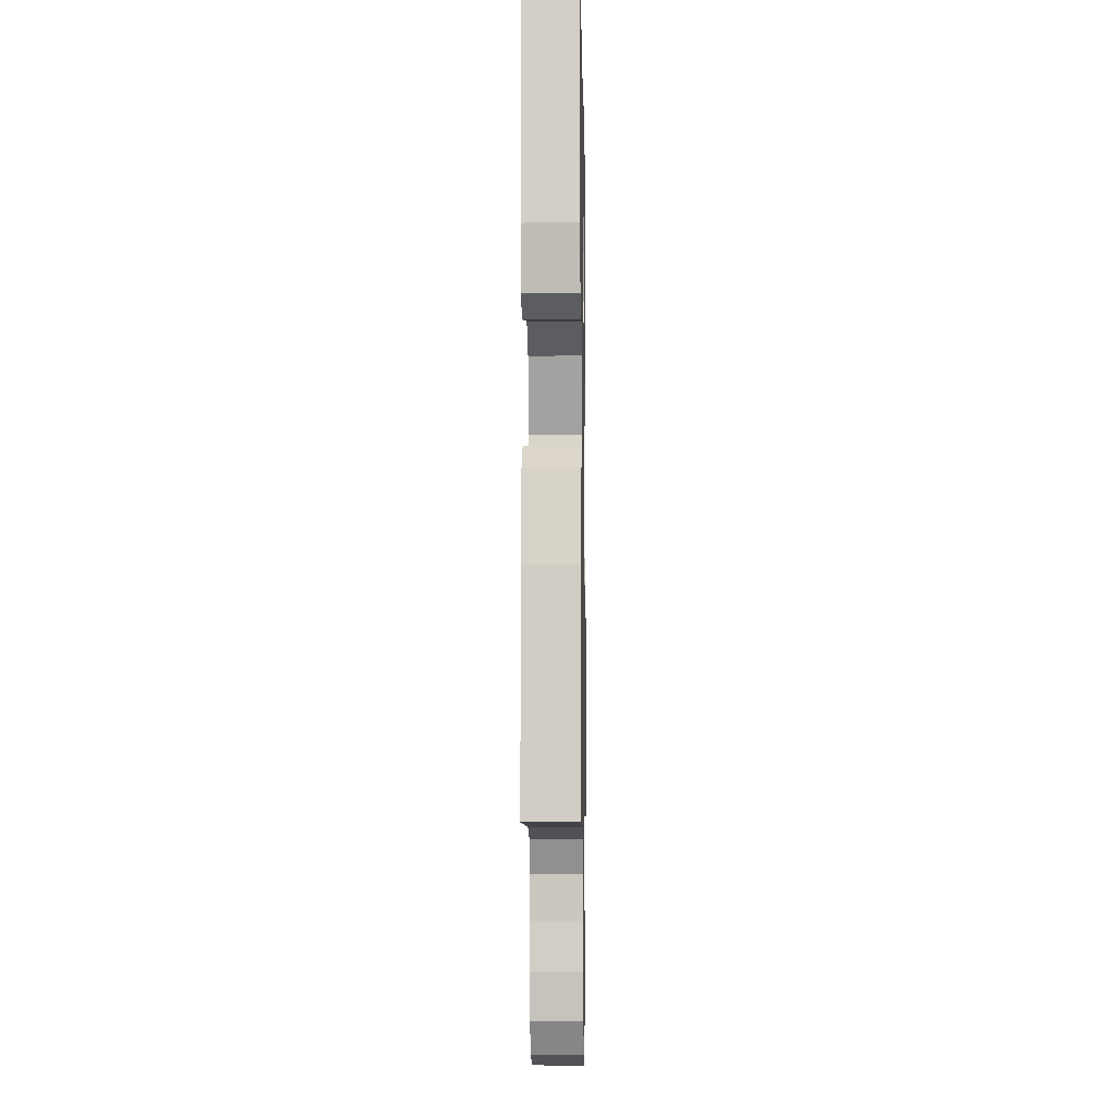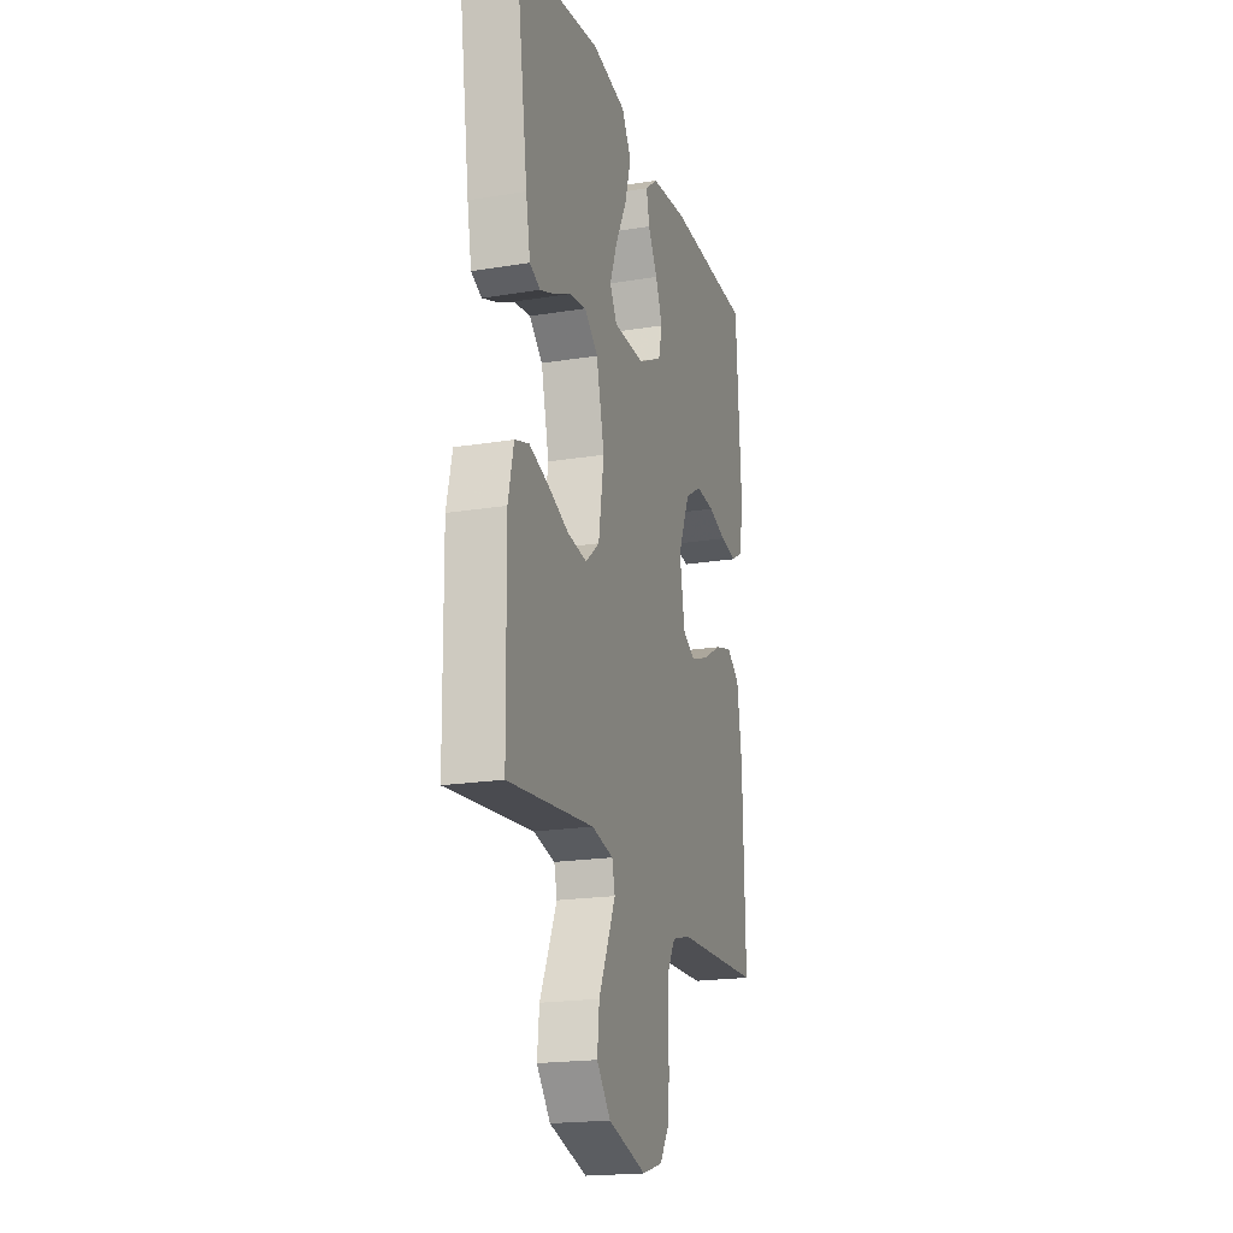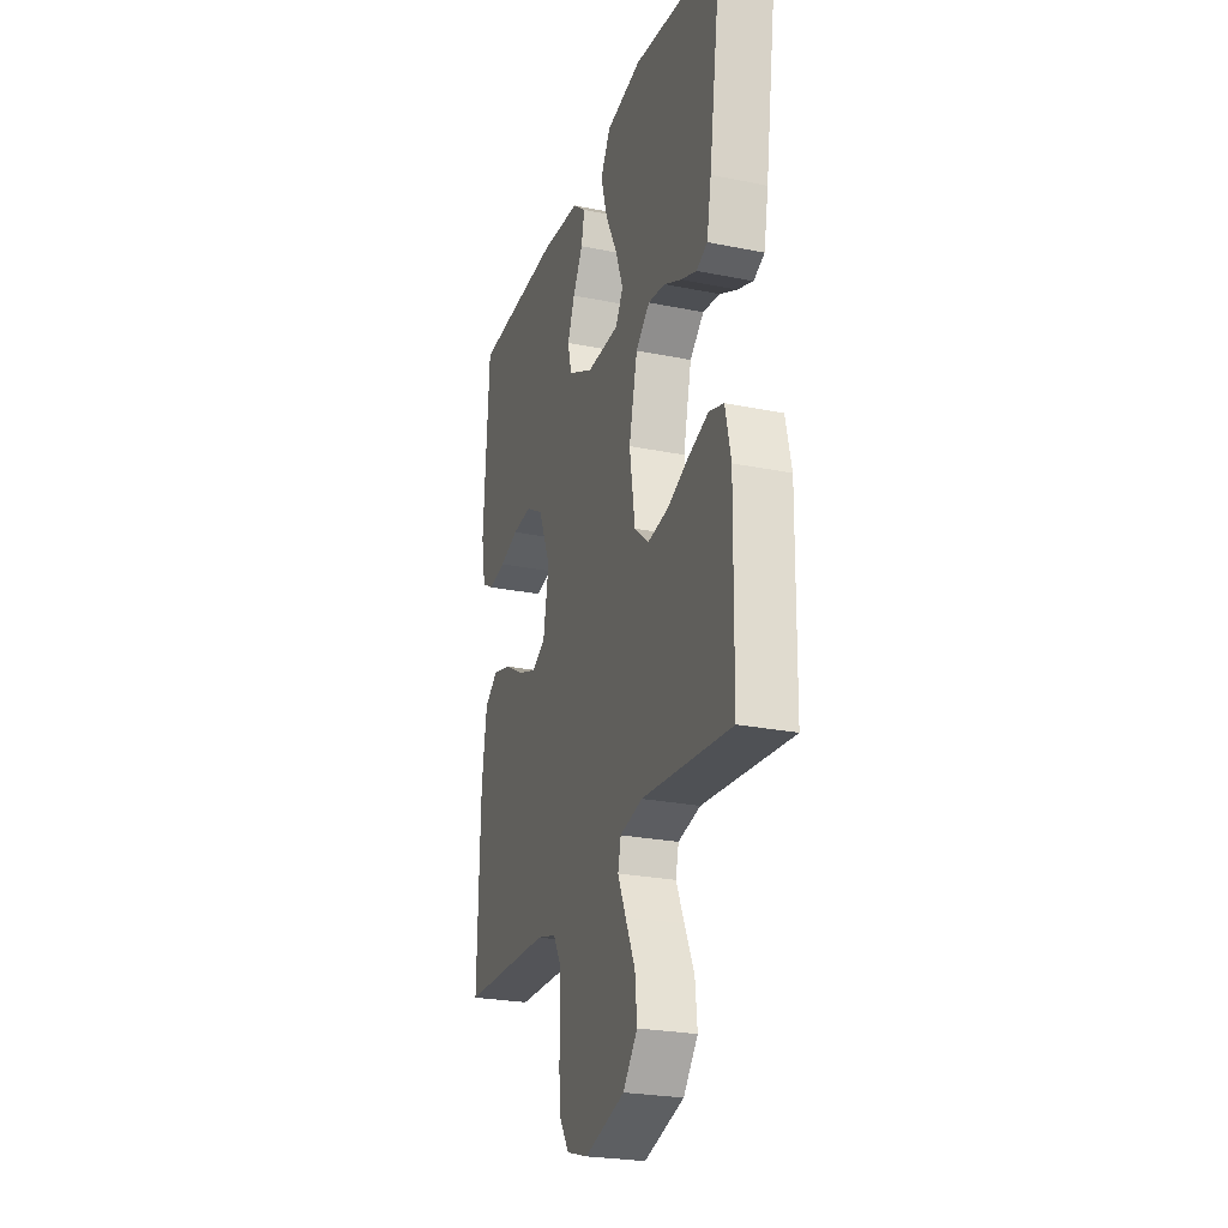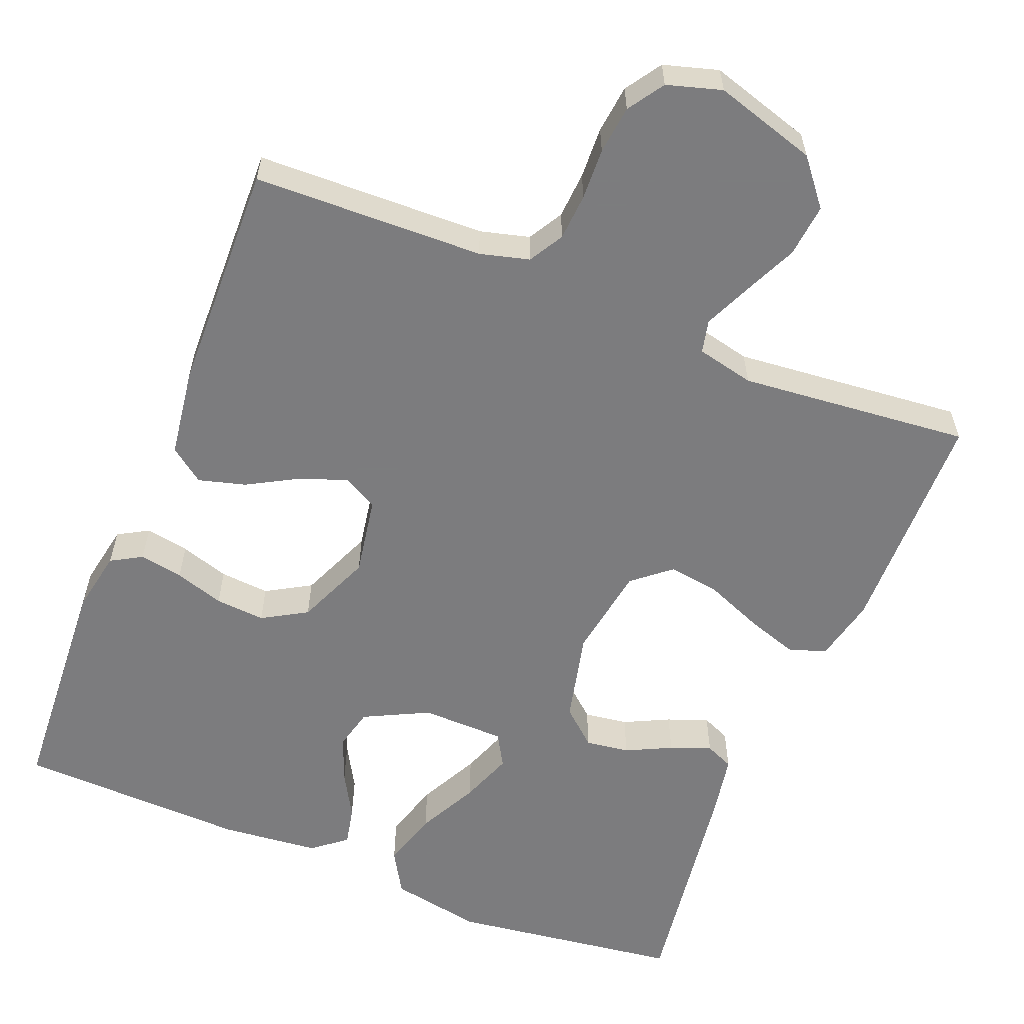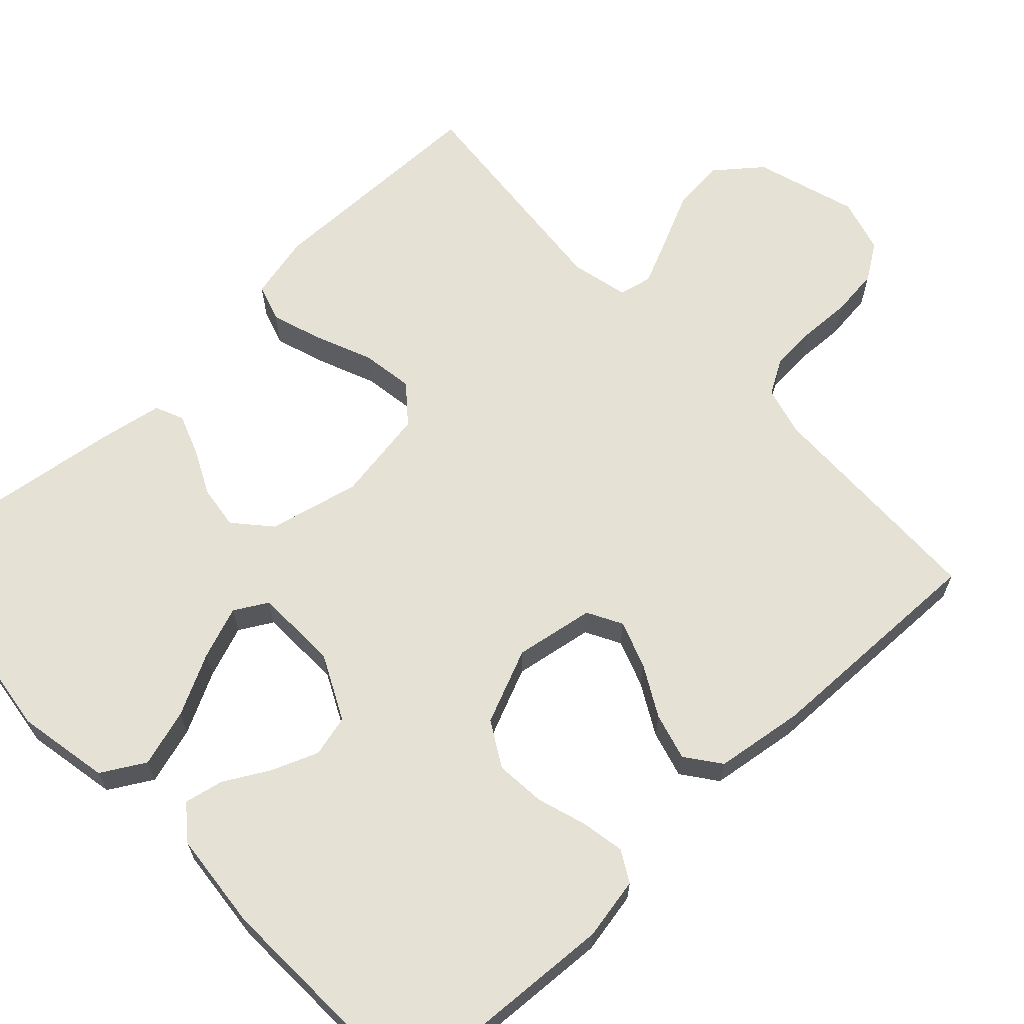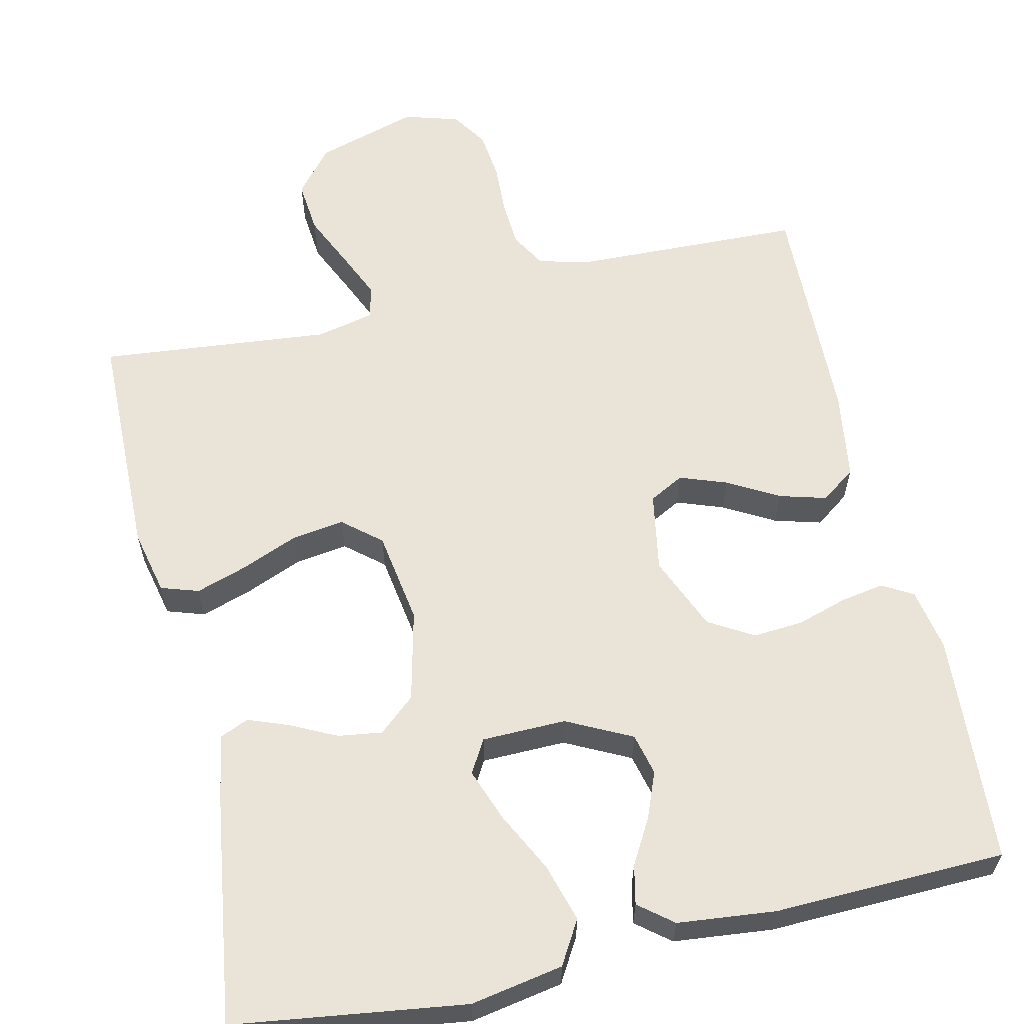
<metadata>
{"format":"obj","ext":"obj","renderer":"f3d","projection":"perspective","resolution":1024,"background":"white","views":[{"elev":-5.7,"azim":91.0,"up":"+Z"},{"elev":-19.8,"azim":-73.1,"up":"+Z"},{"elev":-25.1,"azim":-108.1,"up":"+Z"},{"elev":-58.9,"azim":158.0,"up":"+Y"},{"elev":64.9,"azim":46.5,"up":"+Y"},{"elev":60.8,"azim":-12.8,"up":"+Y"}]}
</metadata>
<code>
v -0.5 0.07 0.5
v -0.2 0.07 0.541
v -0.08 0.07 0.519
v -0.047 0.07 0.463
v -0.069 0.07 0.388
v -0.109 0.07 0.309
v -0.134 0.07 0.241
v -0.109 0.07 0.198
v 0 0.07 0.196
v 0.084 0.07 0.238
v 0.097 0.07 0.292
v 0.073 0.07 0.352
v 0.04 0.07 0.41
v 0.029 0.07 0.461
v 0.073 0.07 0.496
v 0.2 0.07 0.509
v 0.5 0.07 0.5
v 0.519 0.07 0.2
v 0.504 0.07 0.119
v 0.464 0.07 0.096
v 0.407 0.07 0.106
v 0.343 0.07 0.126
v 0.278 0.07 0.131
v 0.22 0.07 0.097
v 0.179 0.07 0
v 0.197 0.07 -0.103
v 0.242 0.07 -0.127
v 0.303 0.07 -0.105
v 0.369 0.07 -0.068
v 0.43 0.07 -0.051
v 0.475 0.07 -0.084
v 0.492 0.07 -0.2
v 0.5 0.07 -0.5
v 0.2 0.07 -0.509
v 0.136 0.07 -0.526
v 0.11 0.07 -0.571
v 0.106 0.07 -0.632
v 0.109 0.07 -0.699
v 0.102 0.07 -0.762
v 0.071 0.07 -0.809
v 0 0.07 -0.83
v -0.133 0.07 -0.79
v -0.181 0.07 -0.731
v -0.174 0.07 -0.662
v -0.142 0.07 -0.592
v -0.115 0.07 -0.531
v -0.125 0.07 -0.488
v -0.2 0.07 -0.471
v -0.5 0.07 -0.5
v -0.505 0.07 -0.2
v -0.486 0.07 -0.116
v -0.437 0.07 -0.1
v -0.37 0.07 -0.122
v -0.297 0.07 -0.152
v -0.229 0.07 -0.162
v -0.18 0.07 -0.121
v -0.161 0.07 0
v -0.189 0.07 0.118
v -0.236 0.07 0.159
v -0.293 0.07 0.151
v -0.352 0.07 0.122
v -0.405 0.07 0.102
v -0.442 0.07 0.118
v -0.457 0.07 0.2
v -0.5 0 0.5
v -0.2 0 0.541
v -0.08 0 0.519
v -0.047 0 0.463
v -0.069 0 0.388
v -0.109 0 0.309
v -0.134 0 0.241
v -0.109 0 0.198
v 0 0 0.196
v 0.084 0 0.238
v 0.097 0 0.292
v 0.073 0 0.352
v 0.04 0 0.41
v 0.029 0 0.461
v 0.073 0 0.496
v 0.2 0 0.509
v 0.5 0 0.5
v 0.519 0 0.2
v 0.504 0 0.119
v 0.464 0 0.096
v 0.407 0 0.106
v 0.343 0 0.126
v 0.278 0 0.131
v 0.22 0 0.097
v 0.179 0 0
v 0.197 0 -0.103
v 0.242 0 -0.127
v 0.303 0 -0.105
v 0.369 0 -0.068
v 0.43 0 -0.051
v 0.475 0 -0.084
v 0.492 0 -0.2
v 0.5 0 -0.5
v 0.2 0 -0.509
v 0.136 0 -0.526
v 0.11 0 -0.571
v 0.106 0 -0.632
v 0.109 0 -0.699
v 0.102 0 -0.762
v 0.071 0 -0.809
v 0 0 -0.83
v -0.133 0 -0.79
v -0.181 0 -0.731
v -0.174 0 -0.662
v -0.142 0 -0.592
v -0.115 0 -0.531
v -0.125 0 -0.488
v -0.2 0 -0.471
v -0.5 0 -0.5
v -0.505 0 -0.2
v -0.486 0 -0.116
v -0.437 0 -0.1
v -0.37 0 -0.122
v -0.297 0 -0.152
v -0.229 0 -0.162
v -0.18 0 -0.121
v -0.161 0 0
v -0.189 0 0.118
v -0.236 0 0.159
v -0.293 0 0.151
v -0.352 0 0.122
v -0.405 0 0.102
v -0.442 0 0.118
v -0.457 0 0.2
f 60 61 62 63
f 60 63 64 1
f 51 52 53 54
f 49 50 51 54
f 48 49 54 55
f 47 48 55 56
f 42 43 44 45
f 42 45 46
f 41 42 46
f 37 38 39 40
f 36 37 40 41
f 31 32 33 34
f 31 34 35
f 28 29 30 31
f 27 28 31 35
f 26 27 35 36
f 19 20 21 22
f 19 22 23
f 18 19 23
f 17 18 23
f 16 17 23 24
f 12 13 14 15
f 11 12 15 16
f 10 11 16 24
f 3 4 5 6
f 3 6 7
f 2 3 7
f 59 60 1 2
f 58 59 2 7
f 57 58 7 8
f 56 57 8 9
f 25 26 36 41
f 25 41 46 47
f 24 25 47 56
f 9 10 24 56
f 127 126 125 124
f 65 128 127 124
f 118 117 116 115
f 118 115 114 113
f 119 118 113 112
f 120 119 112 111
f 109 108 107 106
f 110 109 106
f 110 106 105
f 104 103 102 101
f 105 104 101 100
f 98 97 96 95
f 99 98 95
f 95 94 93 92
f 99 95 92 91
f 100 99 91 90
f 86 85 84 83
f 87 86 83
f 87 83 82
f 87 82 81
f 88 87 81 80
f 79 78 77 76
f 80 79 76 75
f 88 80 75 74
f 70 69 68 67
f 71 70 67
f 71 67 66
f 66 65 124 123
f 71 66 123 122
f 72 71 122 121
f 73 72 121 120
f 105 100 90 89
f 111 110 105 89
f 120 111 89 88
f 120 88 74 73
f 1 65 66 2
f 2 66 67 3
f 3 67 68 4
f 4 68 69 5
f 5 69 70 6
f 6 70 71 7
f 7 71 72 8
f 8 72 73 9
f 9 73 74 10
f 10 74 75 11
f 11 75 76 12
f 12 76 77 13
f 13 77 78 14
f 14 78 79 15
f 15 79 80 16
f 16 80 81 17
f 17 81 82 18
f 18 82 83 19
f 19 83 84 20
f 20 84 85 21
f 21 85 86 22
f 22 86 87 23
f 23 87 88 24
f 24 88 89 25
f 25 89 90 26
f 26 90 91 27
f 27 91 92 28
f 28 92 93 29
f 29 93 94 30
f 30 94 95 31
f 31 95 96 32
f 32 96 97 33
f 33 97 98 34
f 34 98 99 35
f 35 99 100 36
f 36 100 101 37
f 37 101 102 38
f 38 102 103 39
f 39 103 104 40
f 40 104 105 41
f 41 105 106 42
f 42 106 107 43
f 43 107 108 44
f 44 108 109 45
f 45 109 110 46
f 46 110 111 47
f 47 111 112 48
f 48 112 113 49
f 49 113 114 50
f 50 114 115 51
f 51 115 116 52
f 52 116 117 53
f 53 117 118 54
f 54 118 119 55
f 55 119 120 56
f 56 120 121 57
f 57 121 122 58
f 58 122 123 59
f 59 123 124 60
f 60 124 125 61
f 61 125 126 62
f 62 126 127 63
f 63 127 128 64
f 64 128 65 1

</code>
